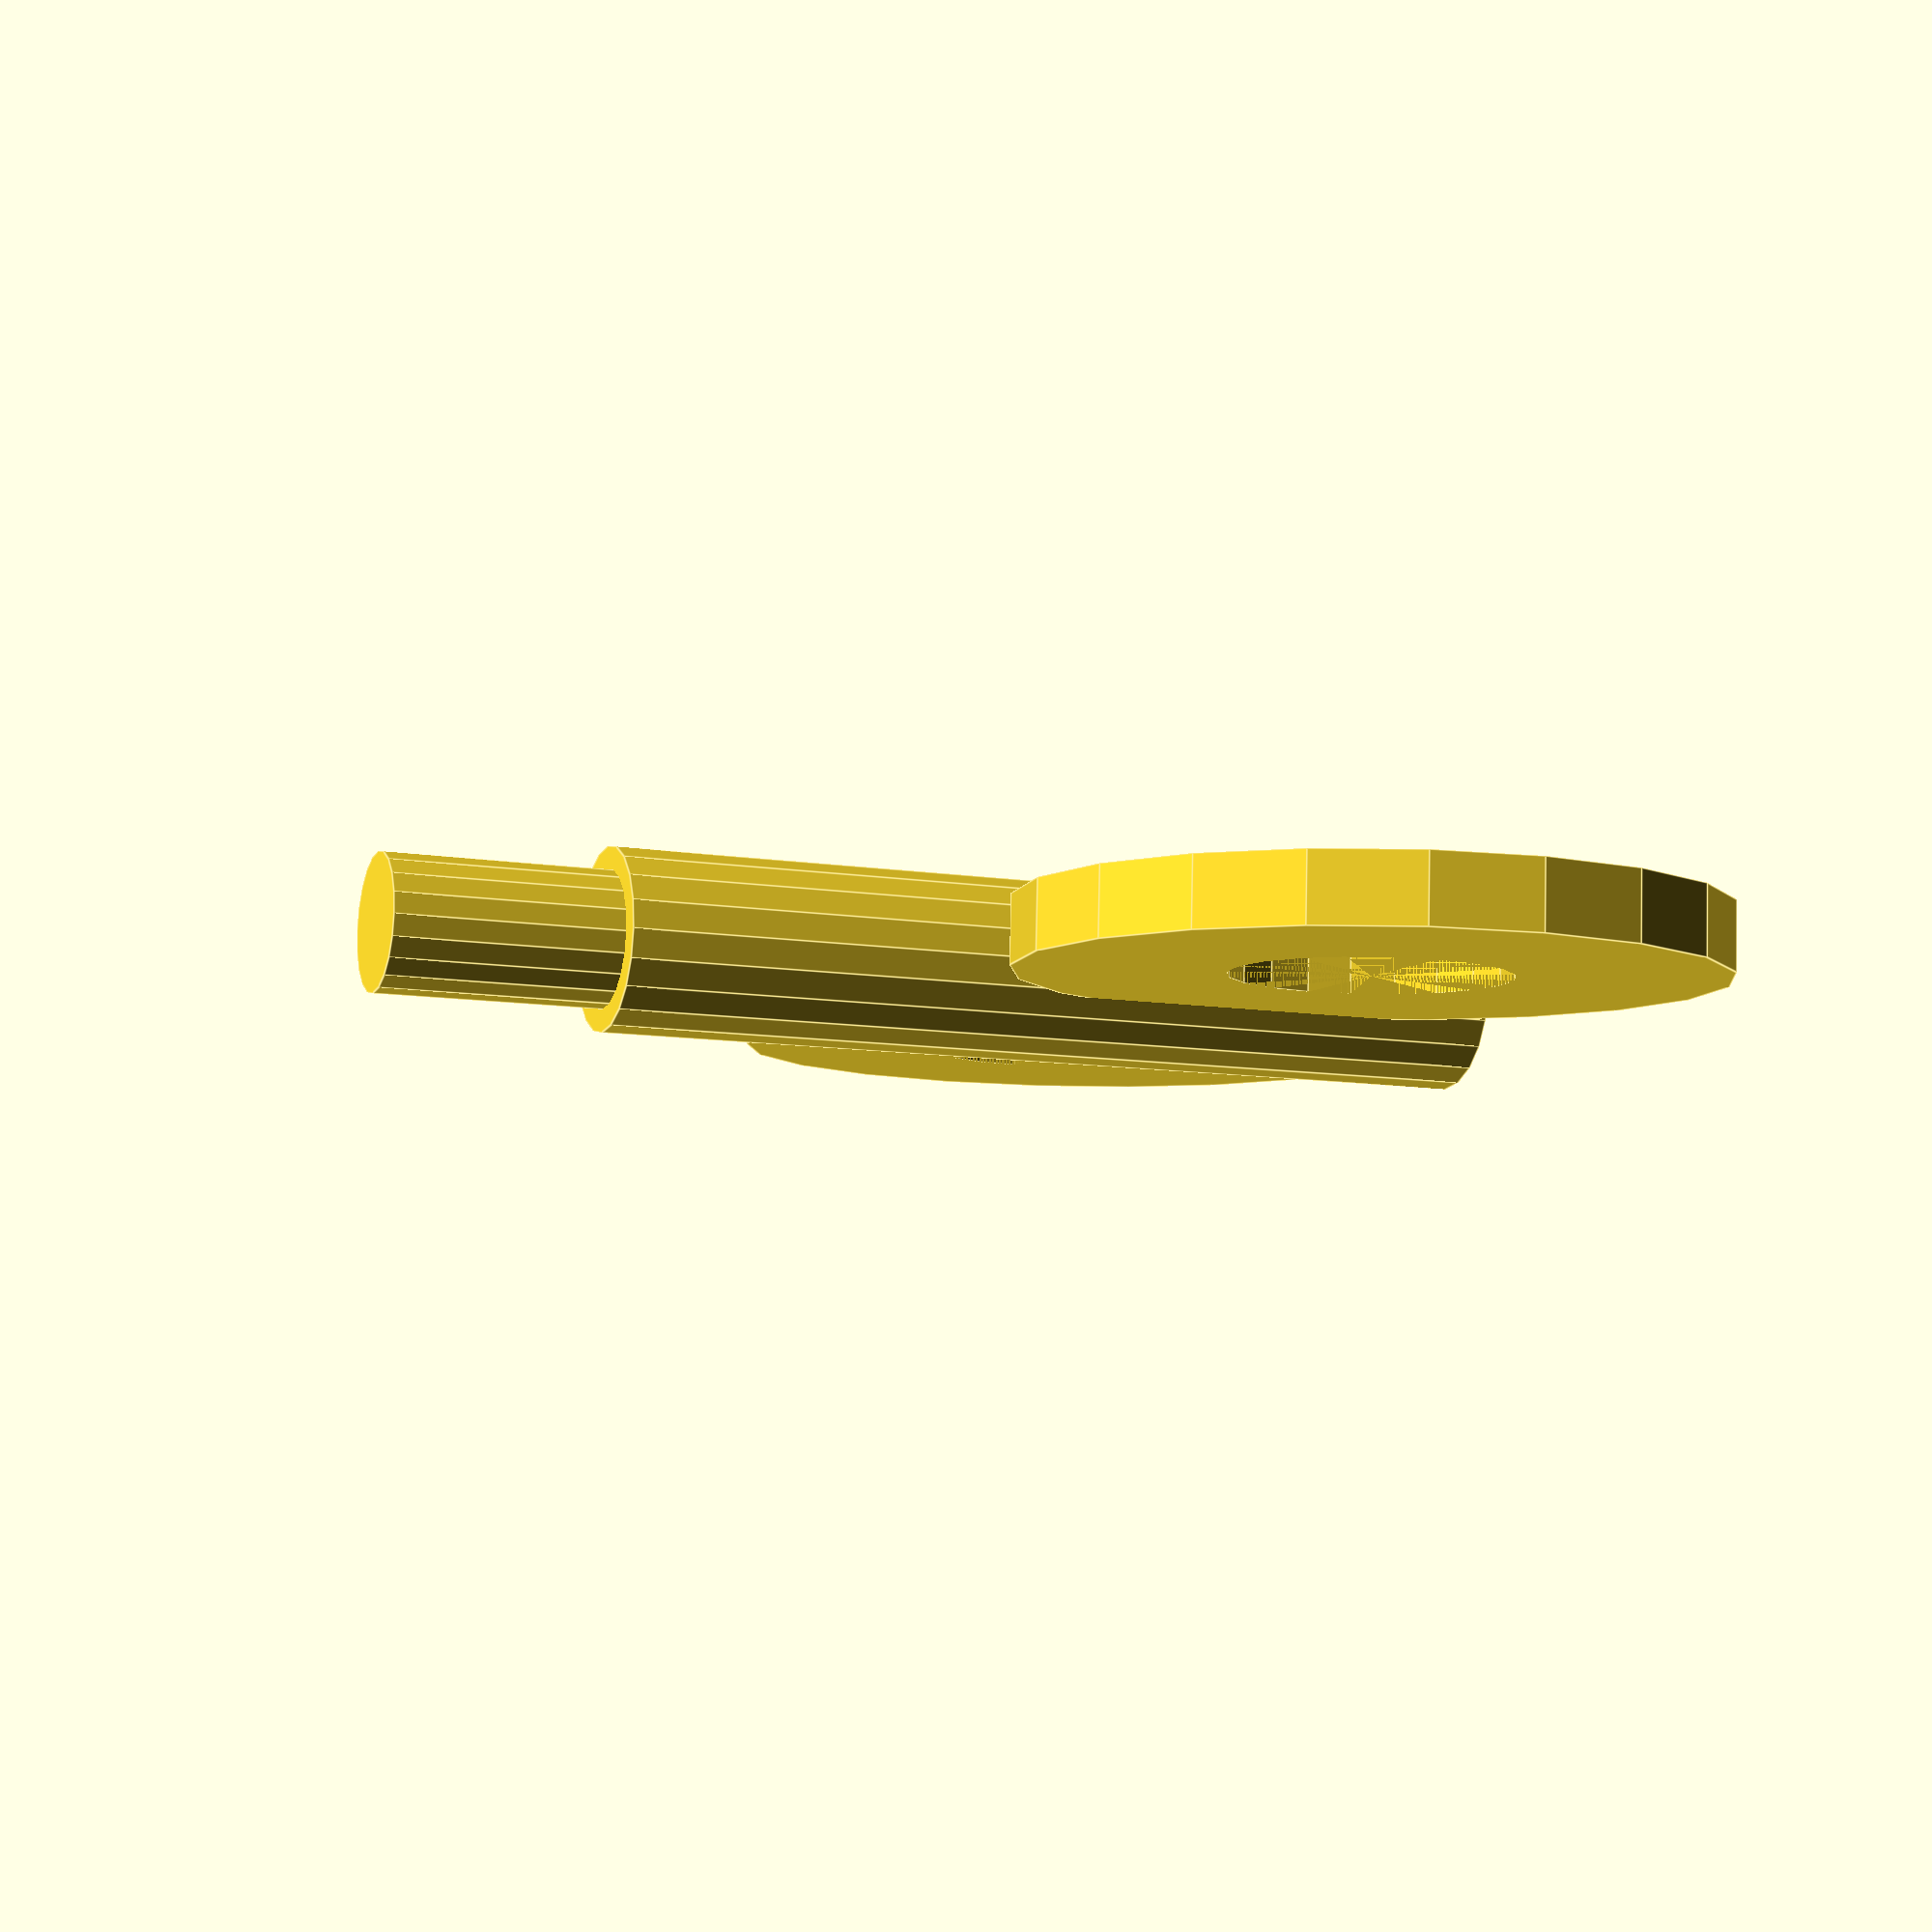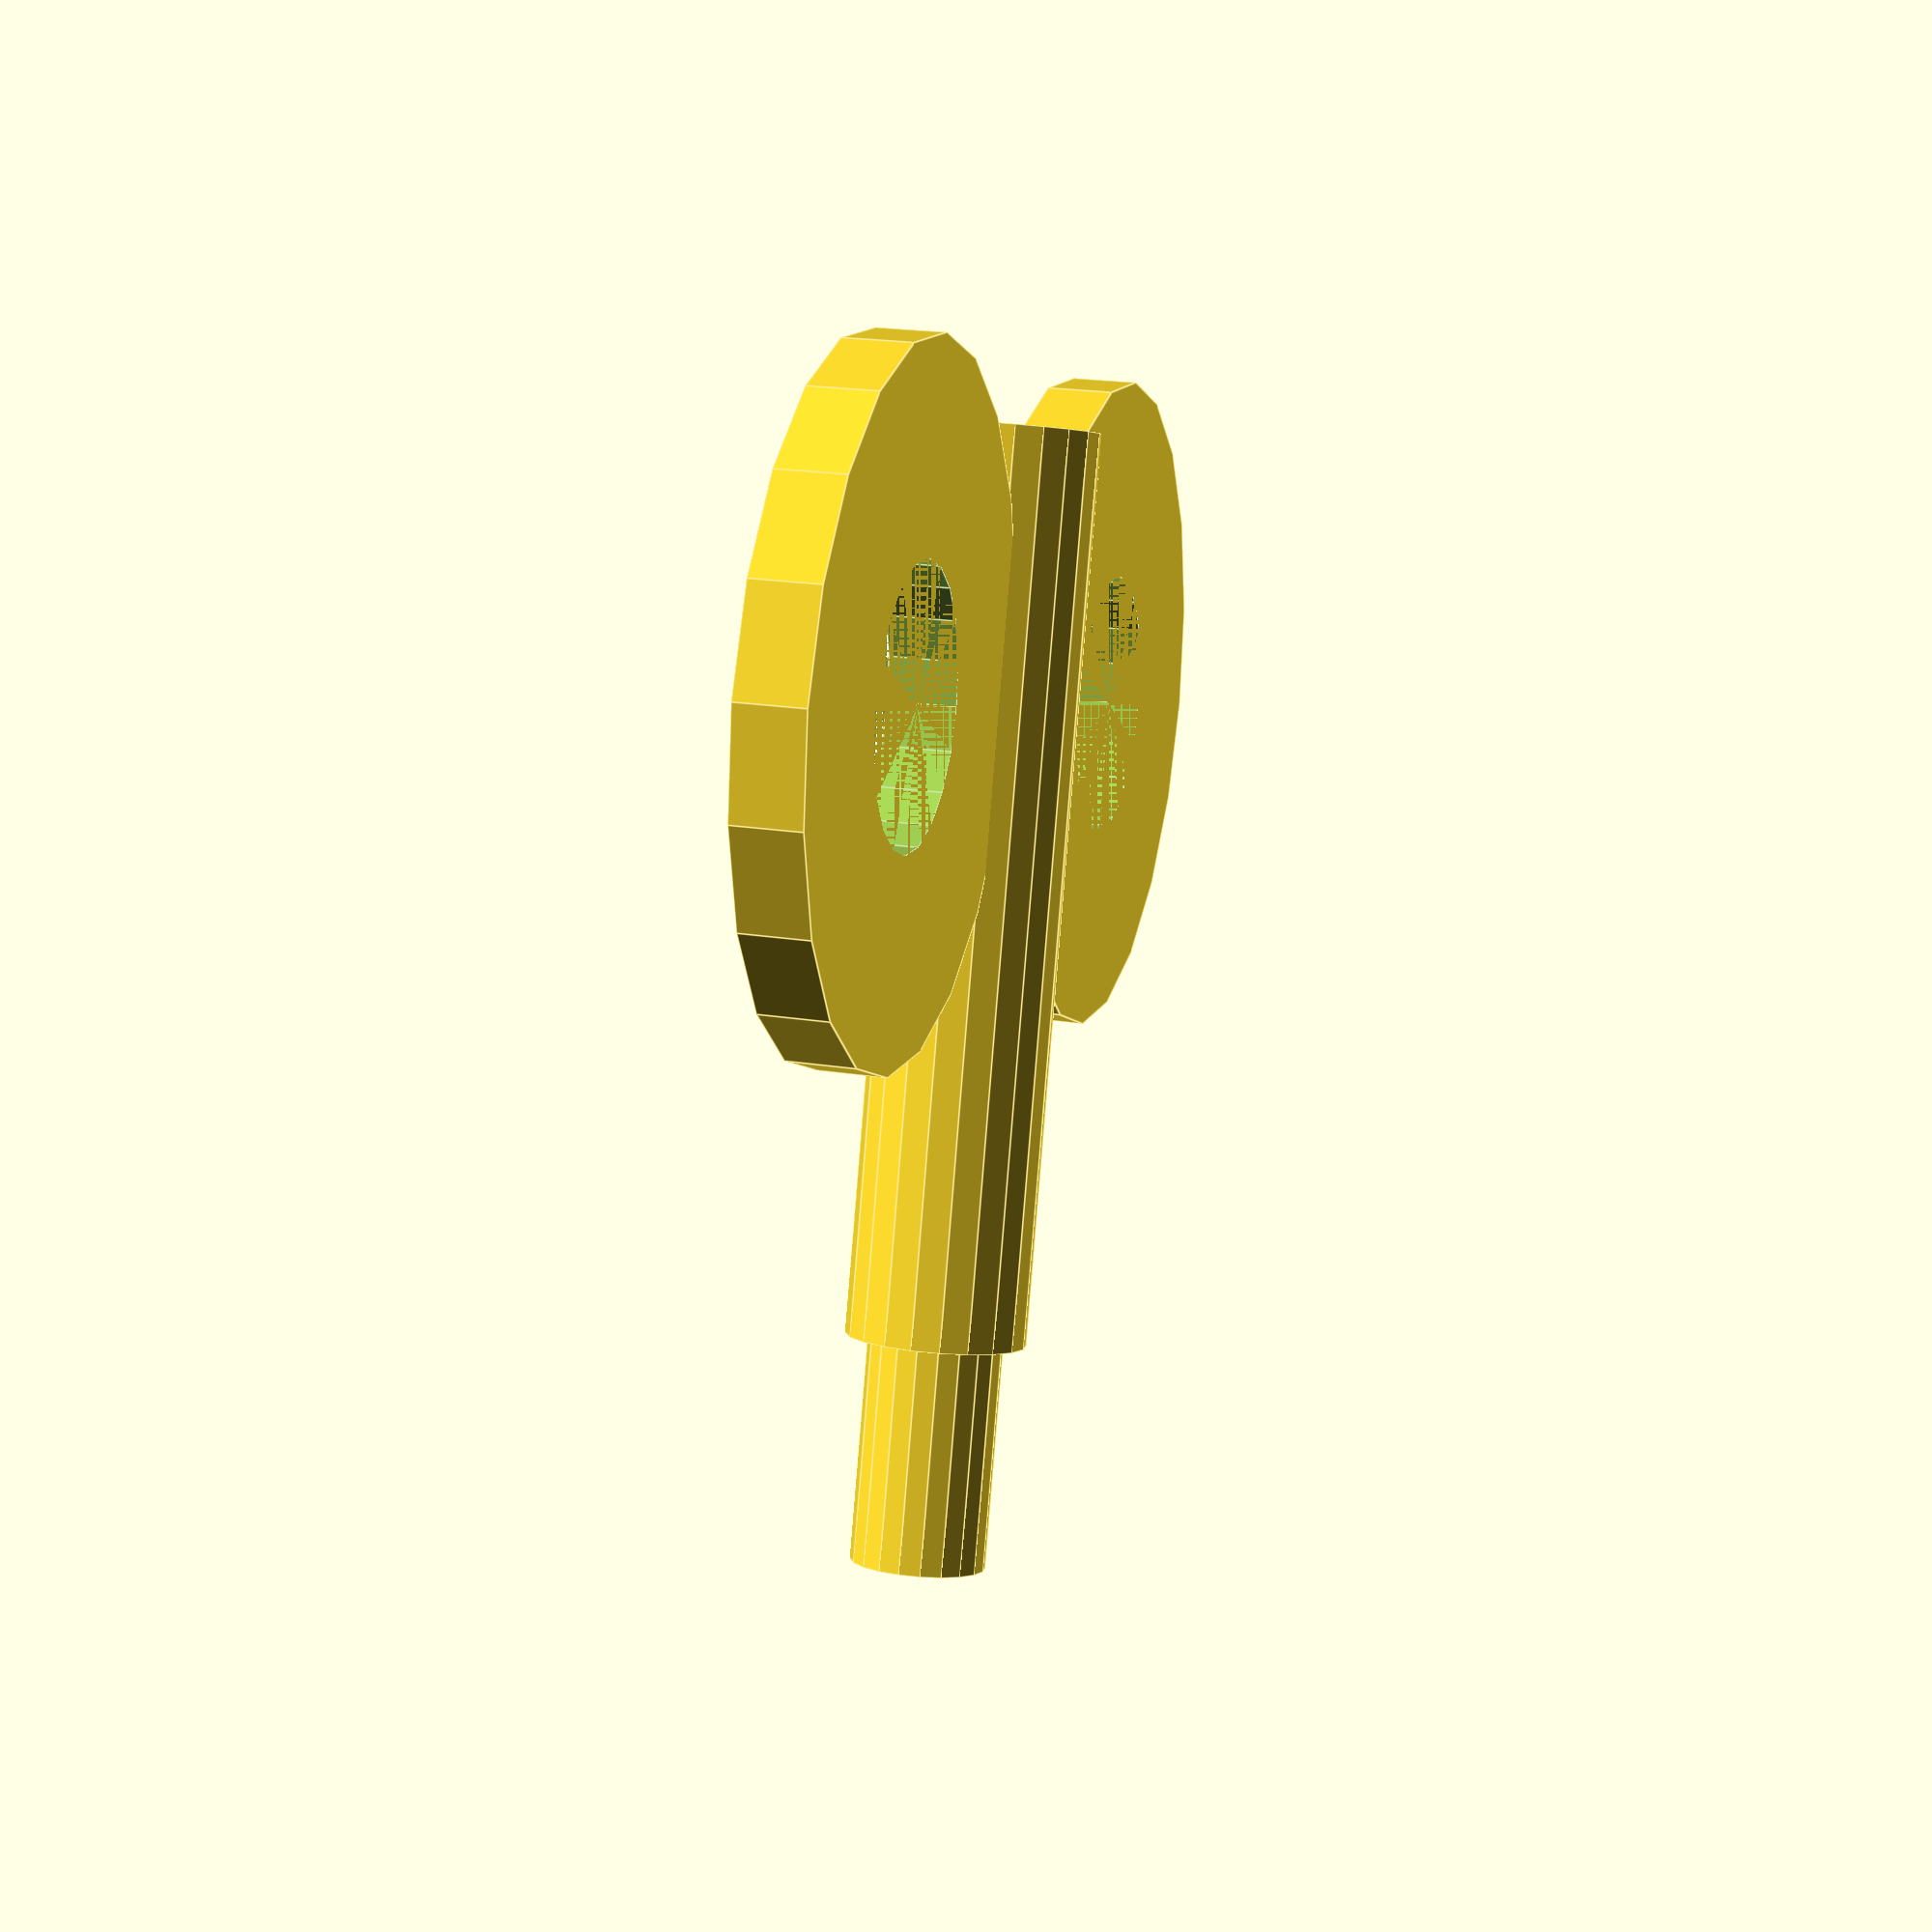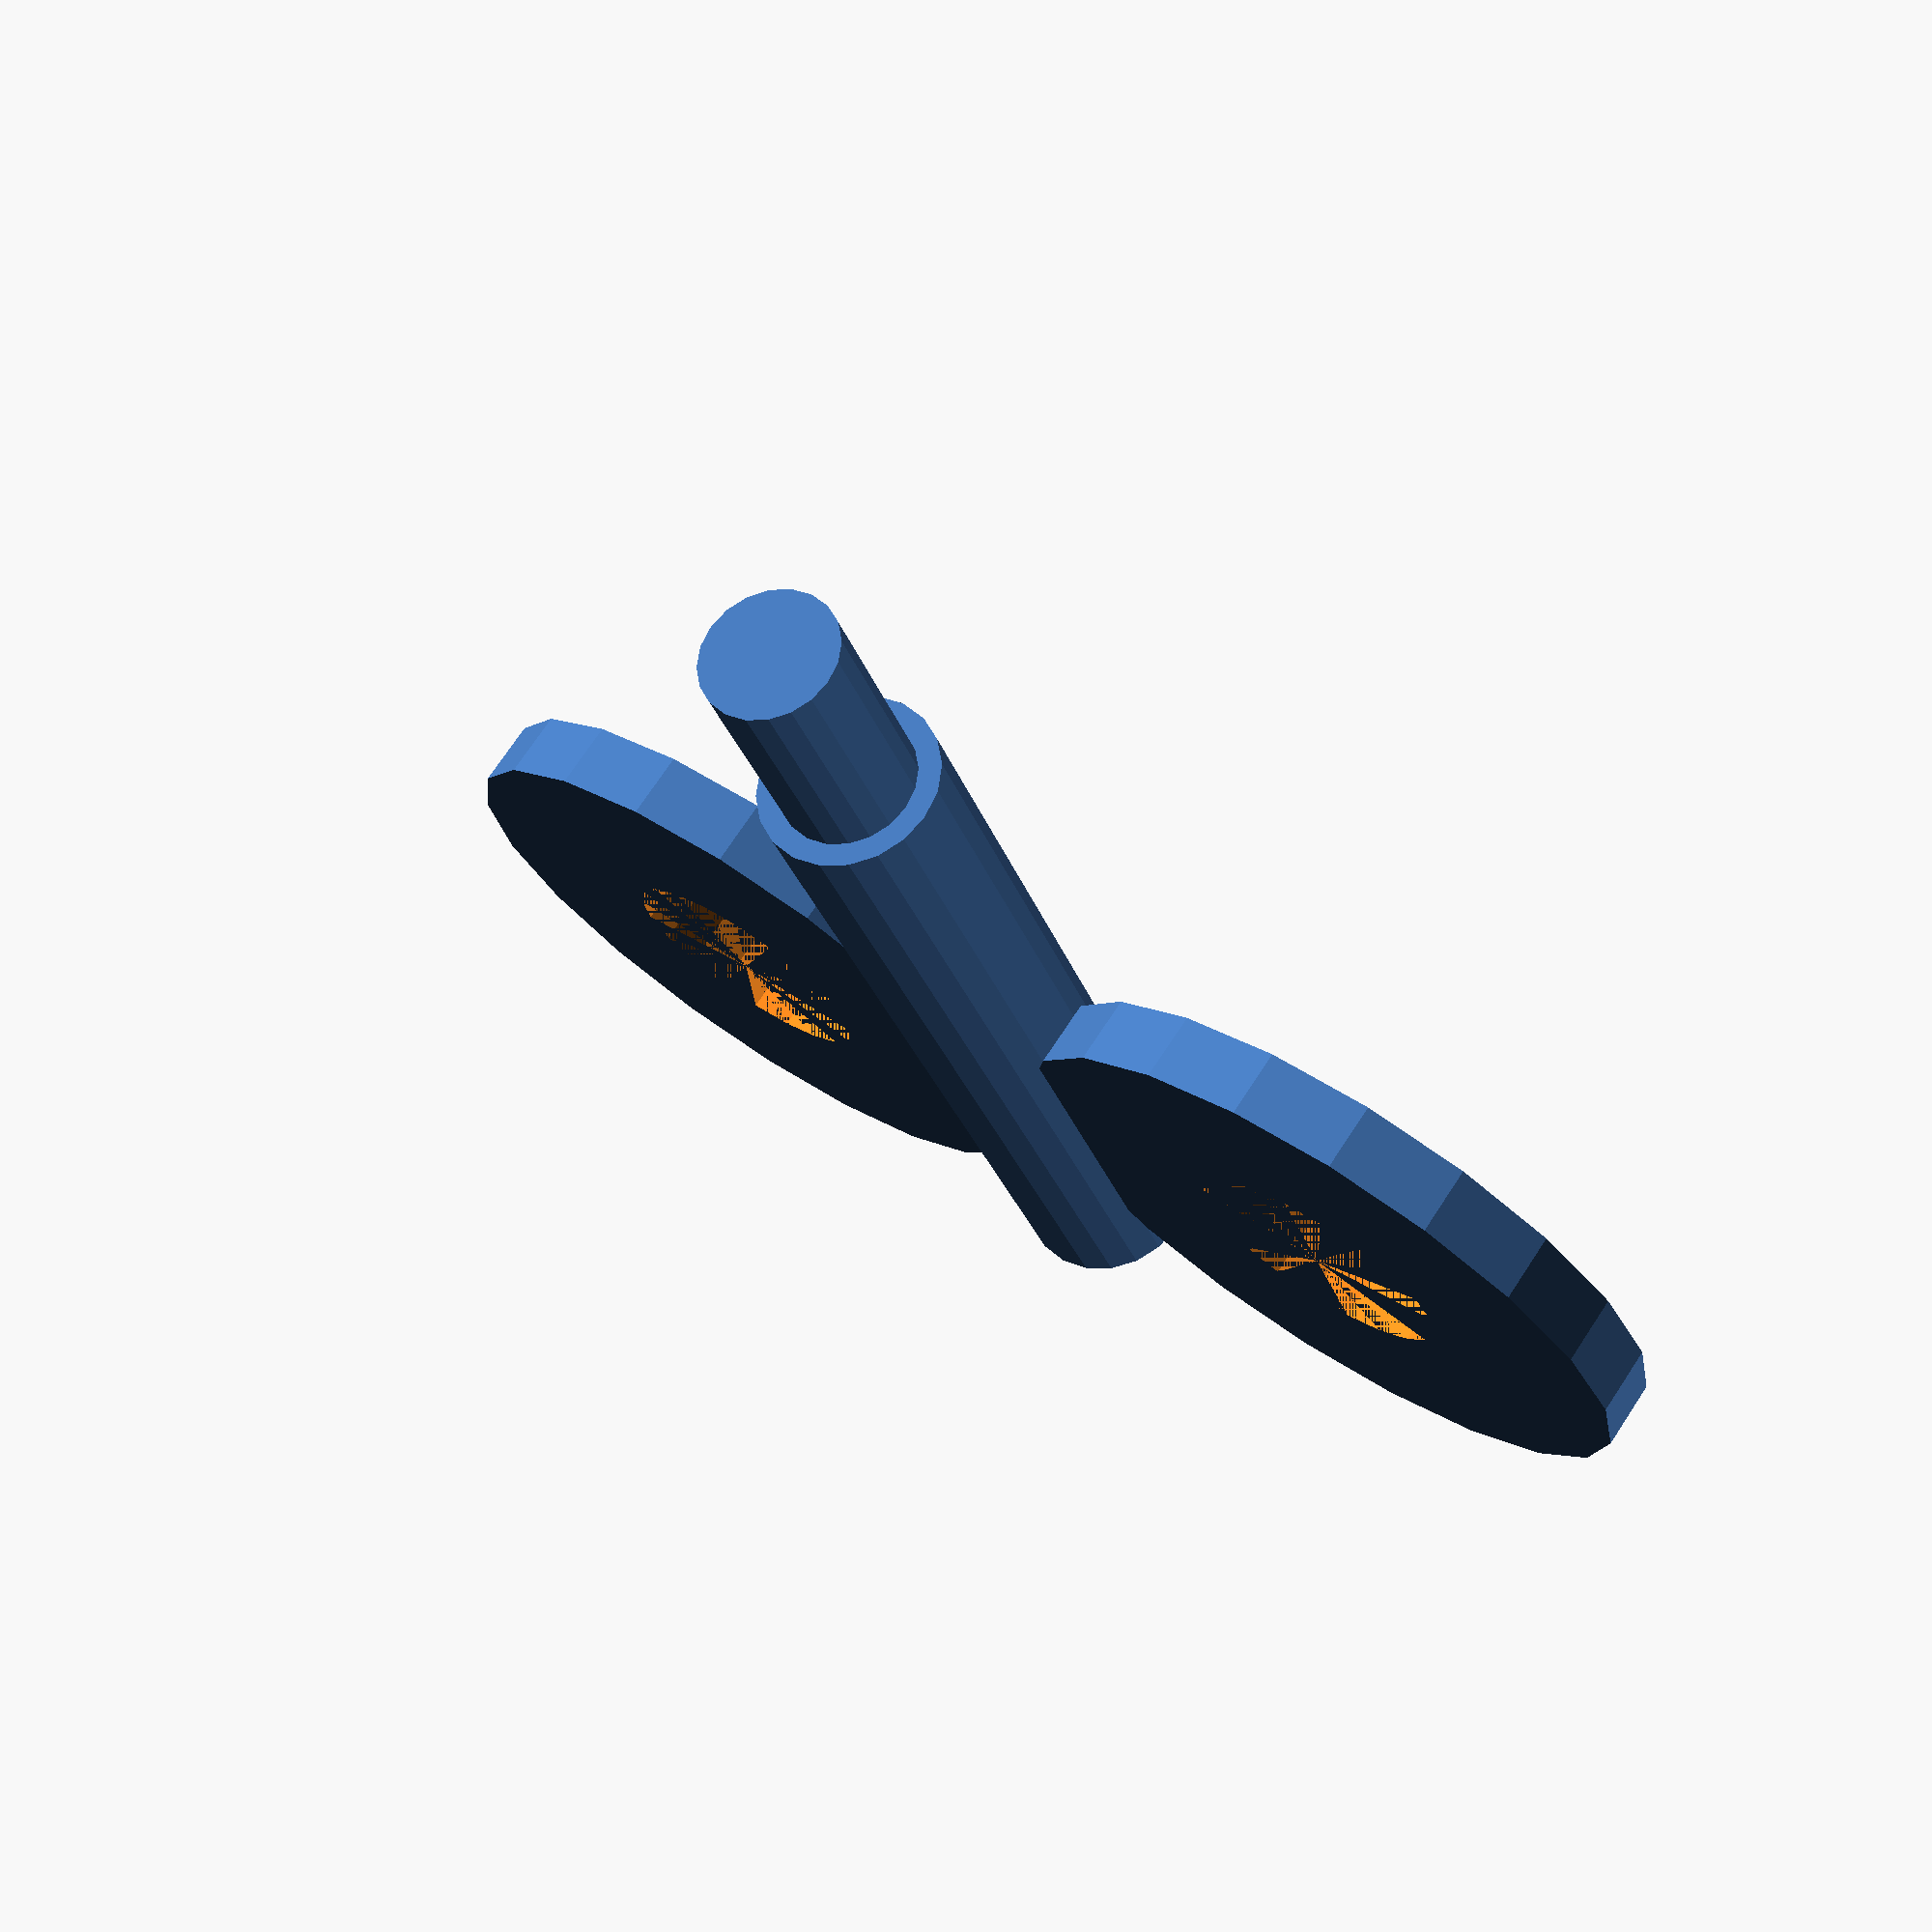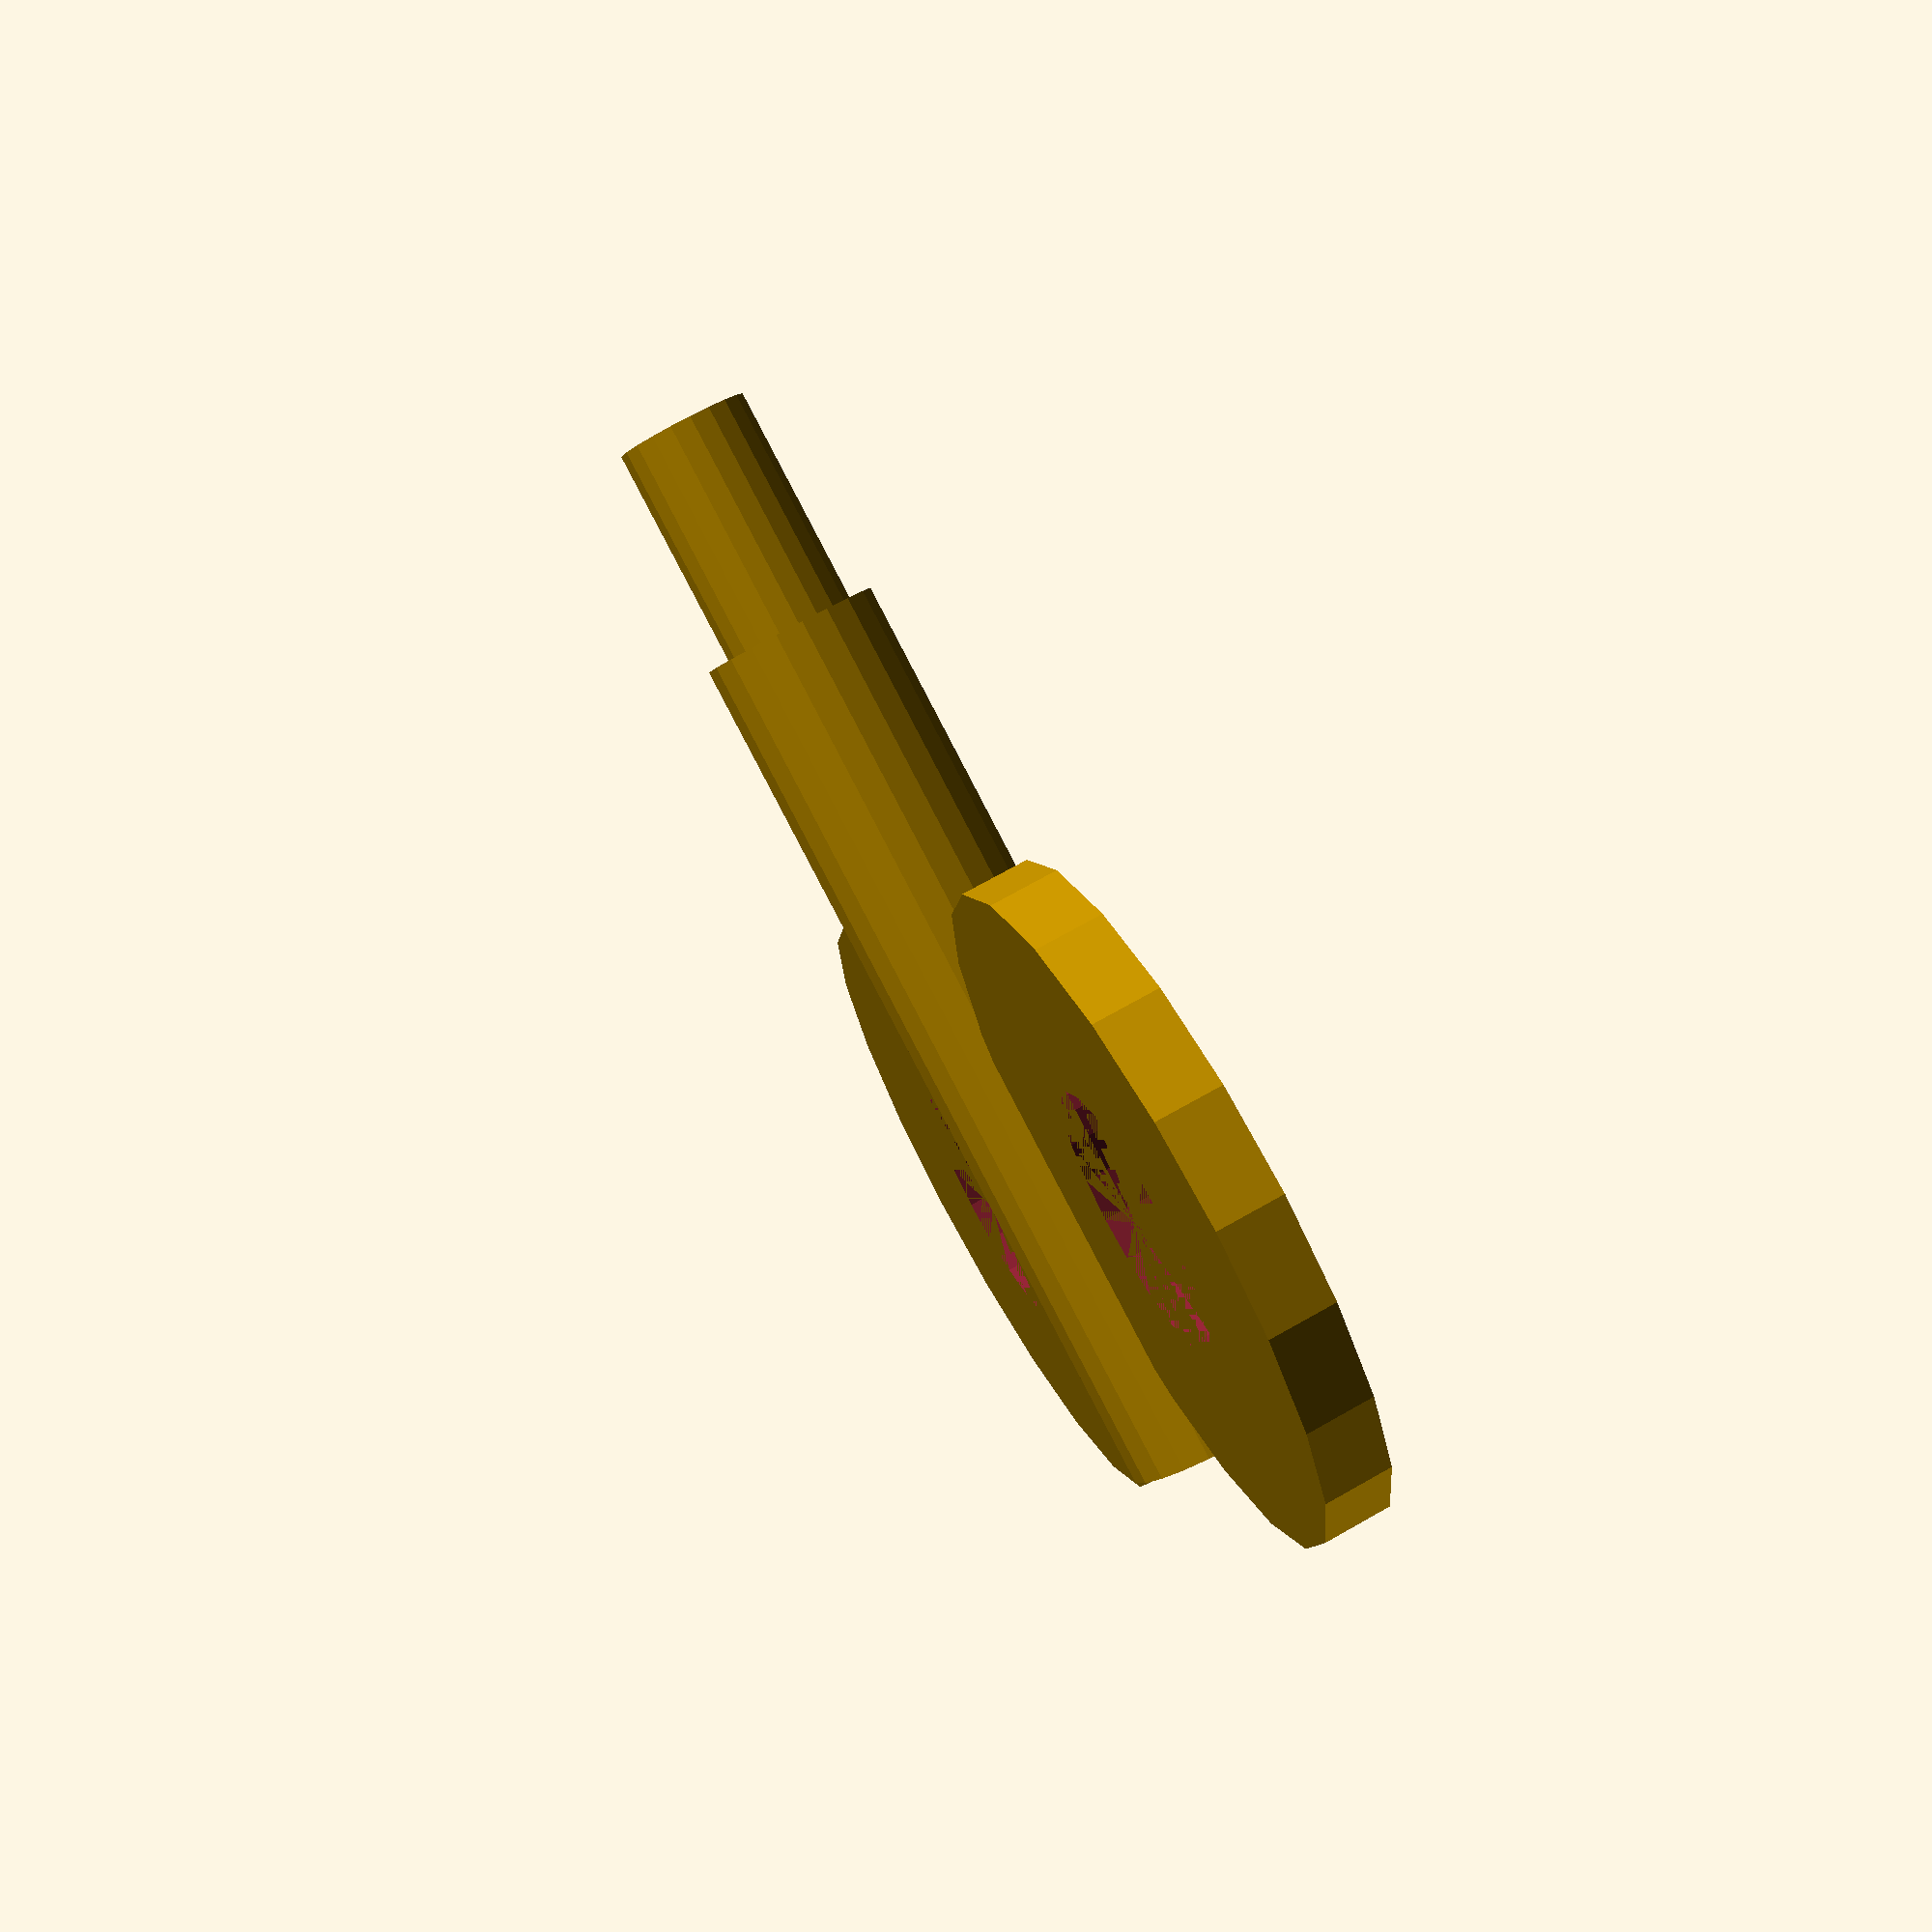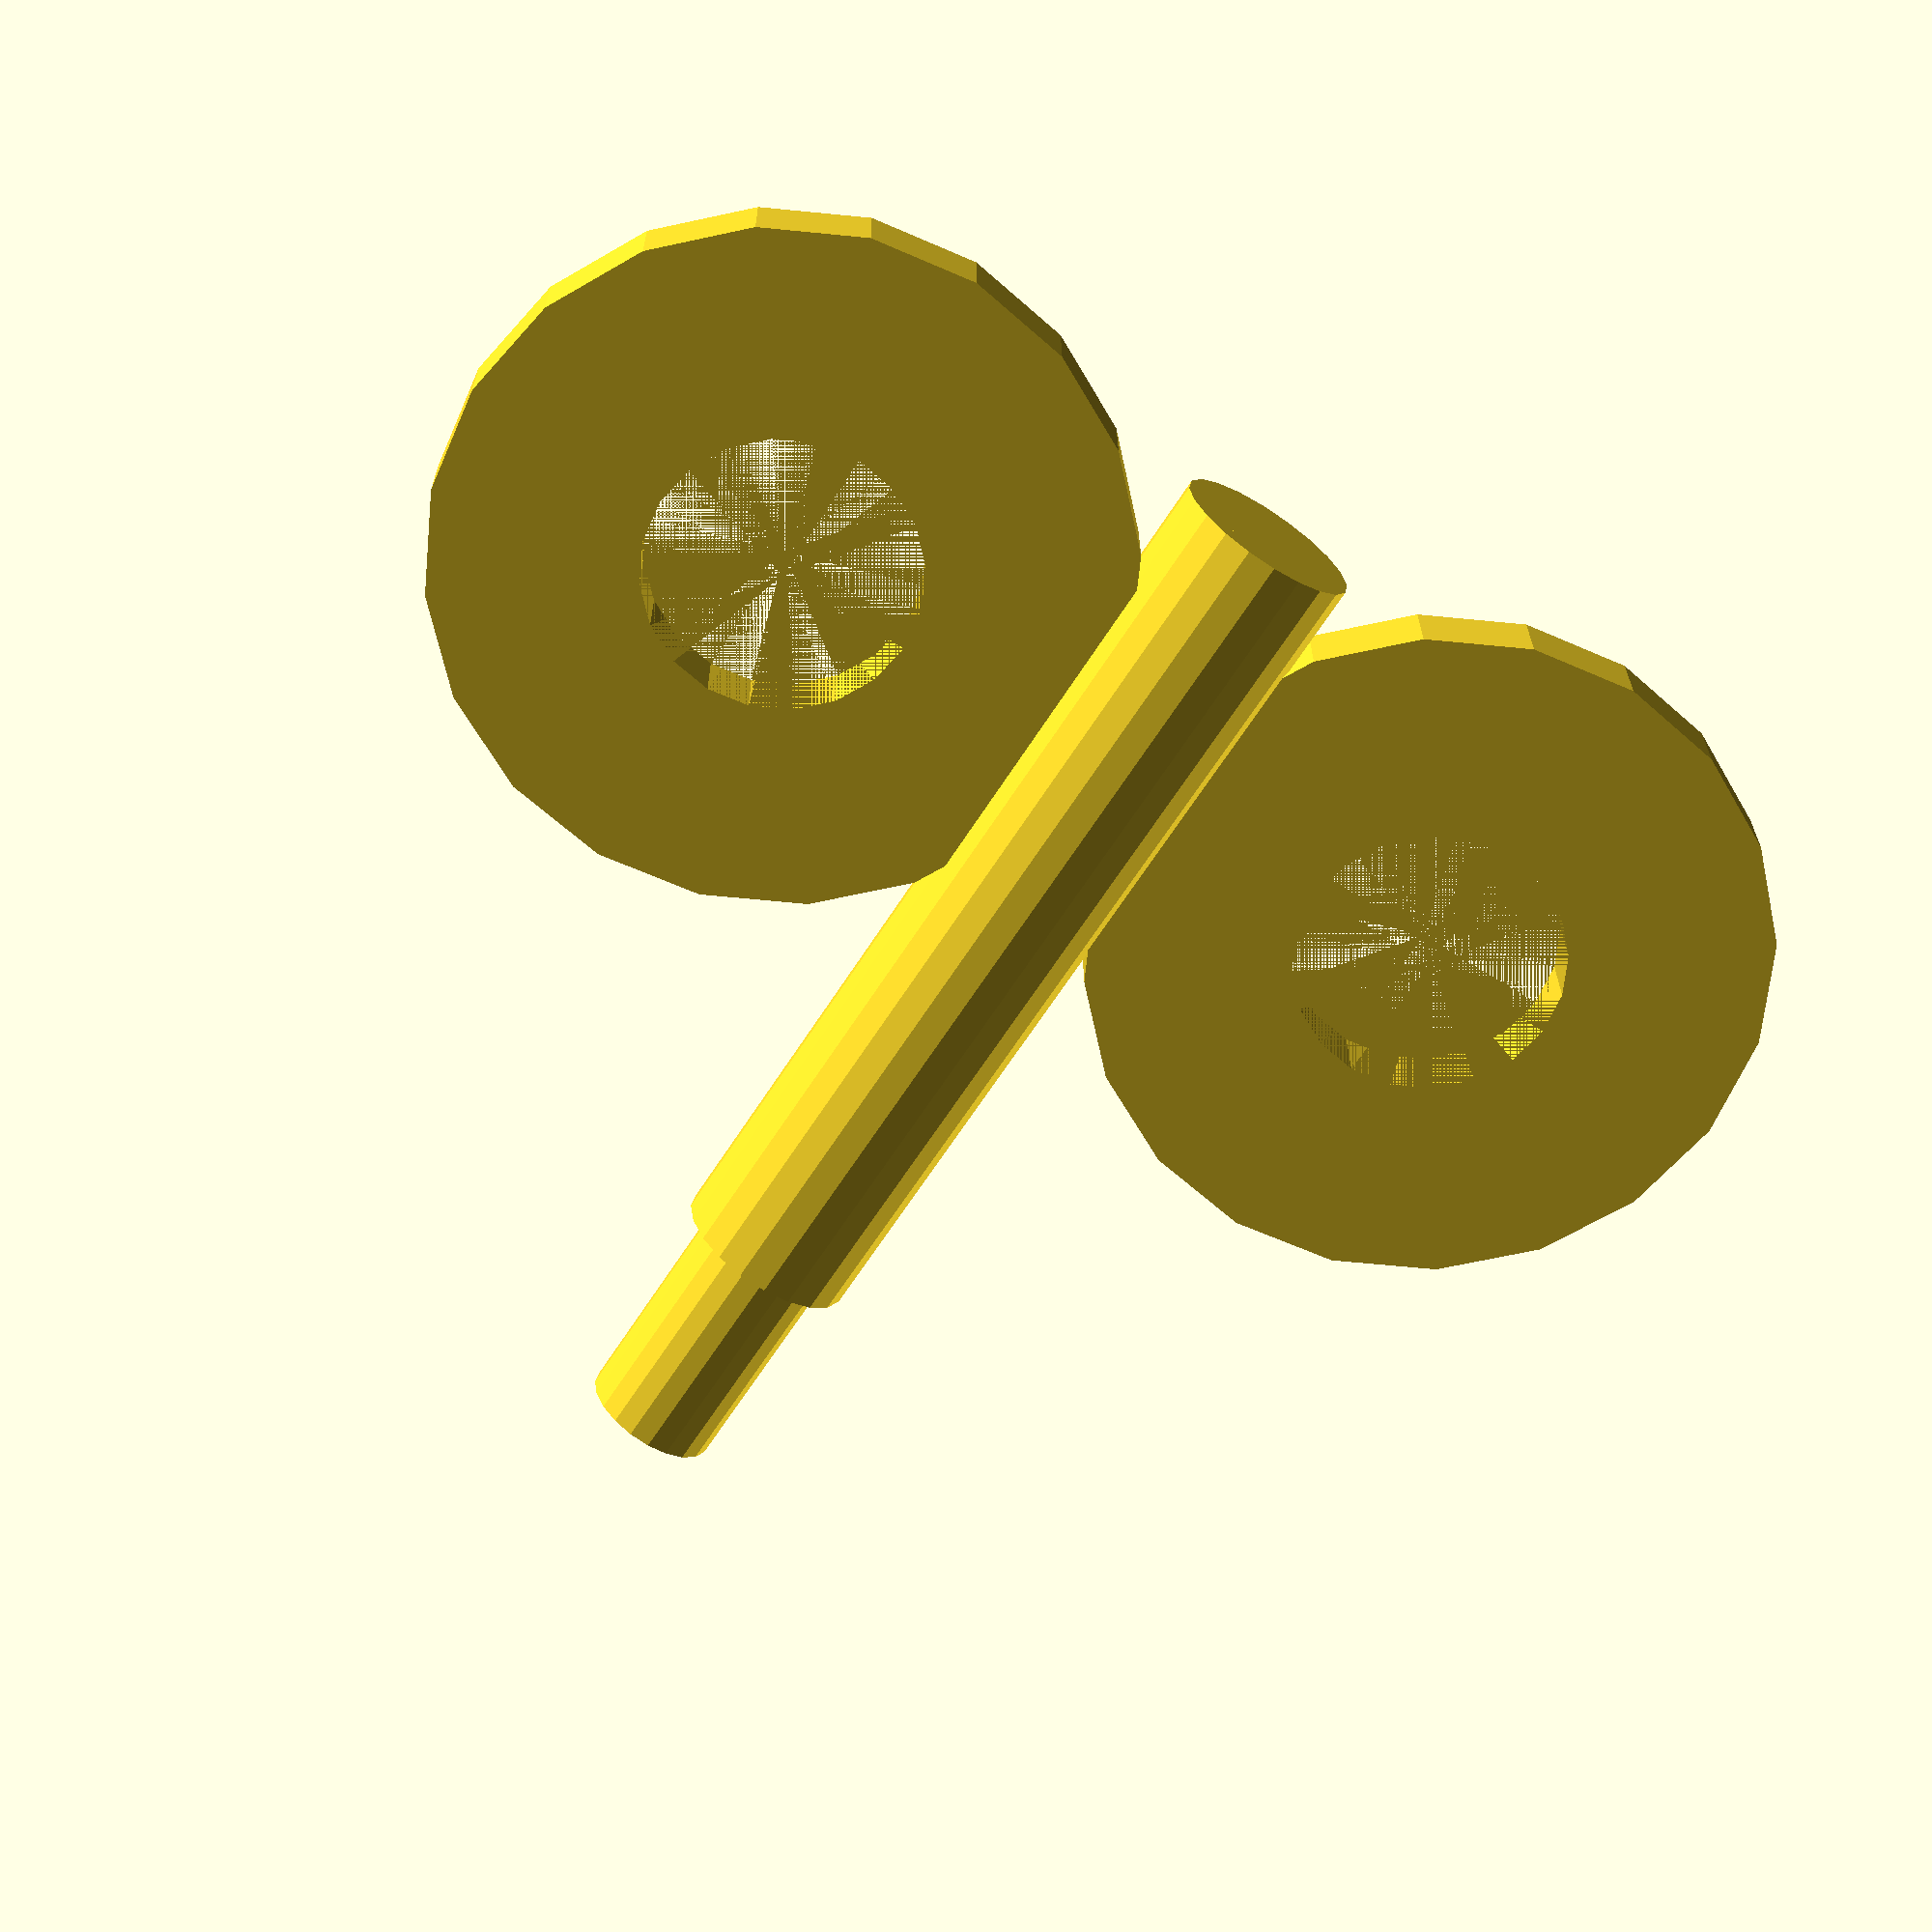
<openscad>
a = 4;//radius
b = 3;//joint radius
c = 3;//handle thickness
d = 15;//handle radius
$fn= 20;

module target(){
    union(){
        rotate([0,90,0])
            cylinder(h = 40, r1 = a, r2 = a);//stick
        rotate([0,90,0])
            cylinder(h = 50, r1 = b, r2 = b);//3mm joint
        
//R_handle
        translate([12,-16.5,-1.5]){
            cylinder(h = c, r1 = d, r2 = d);
            }
      
//L_handle
        translate([12,16.5,-1.5]){
            cylinder(h = c, r1 = d, r2 = d);
        }
    
    }
}

module tool(){
//R_hole
     translate([12,-16.5,-1.5]){
          cylinder(h = c, r1 = 6, r2 = 6);
            }

//L_hole(
     translate([12,16.5,-1.5]){
          cylinder(h = c, r1 = 6, r2 = 6);
            }
        }
        
difference(){
    target();
    tool();
    }




</openscad>
<views>
elev=97.5 azim=158.3 roll=358.7 proj=p view=edges
elev=159.0 azim=287.1 roll=254.1 proj=p view=edges
elev=287.1 azim=290.4 roll=213.5 proj=p view=wireframe
elev=109.2 azim=19.9 roll=119.6 proj=p view=wireframe
elev=155.6 azim=302.7 roll=180.2 proj=p view=solid
</views>
